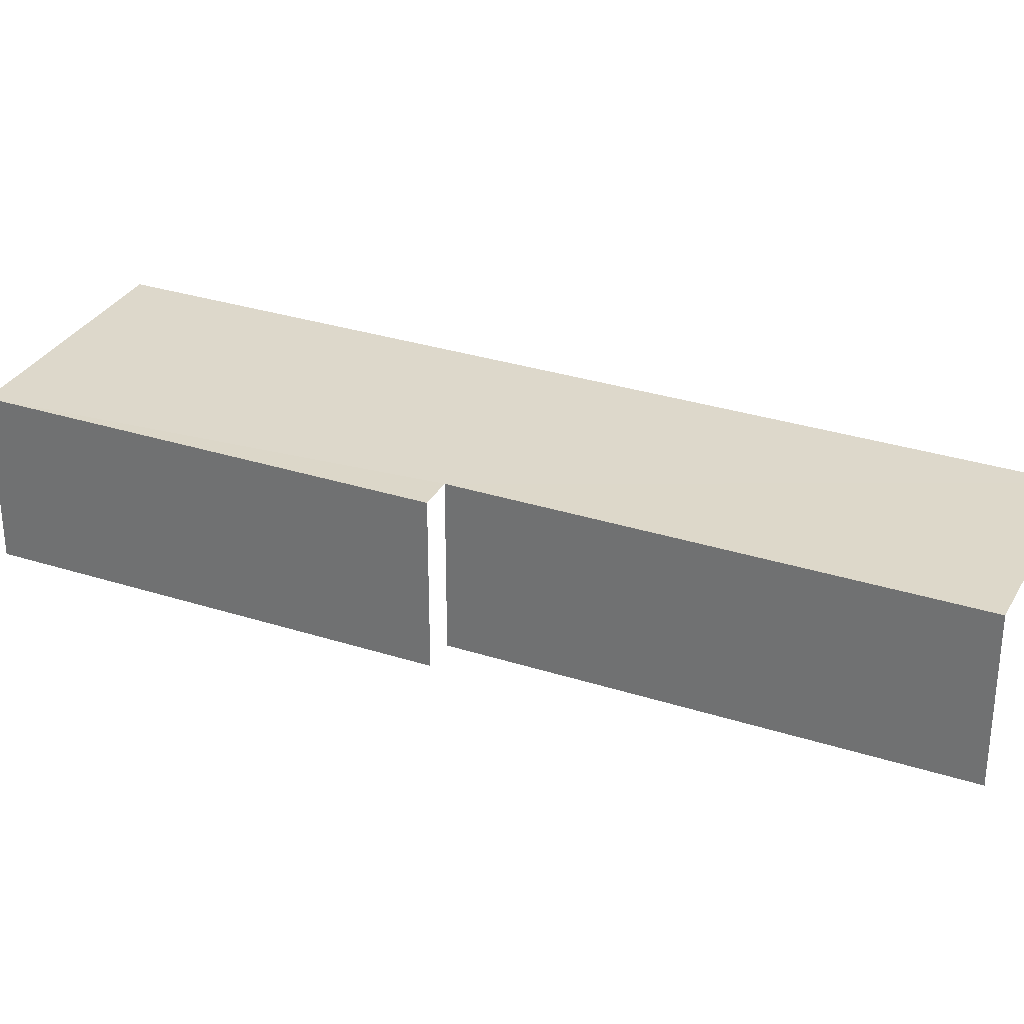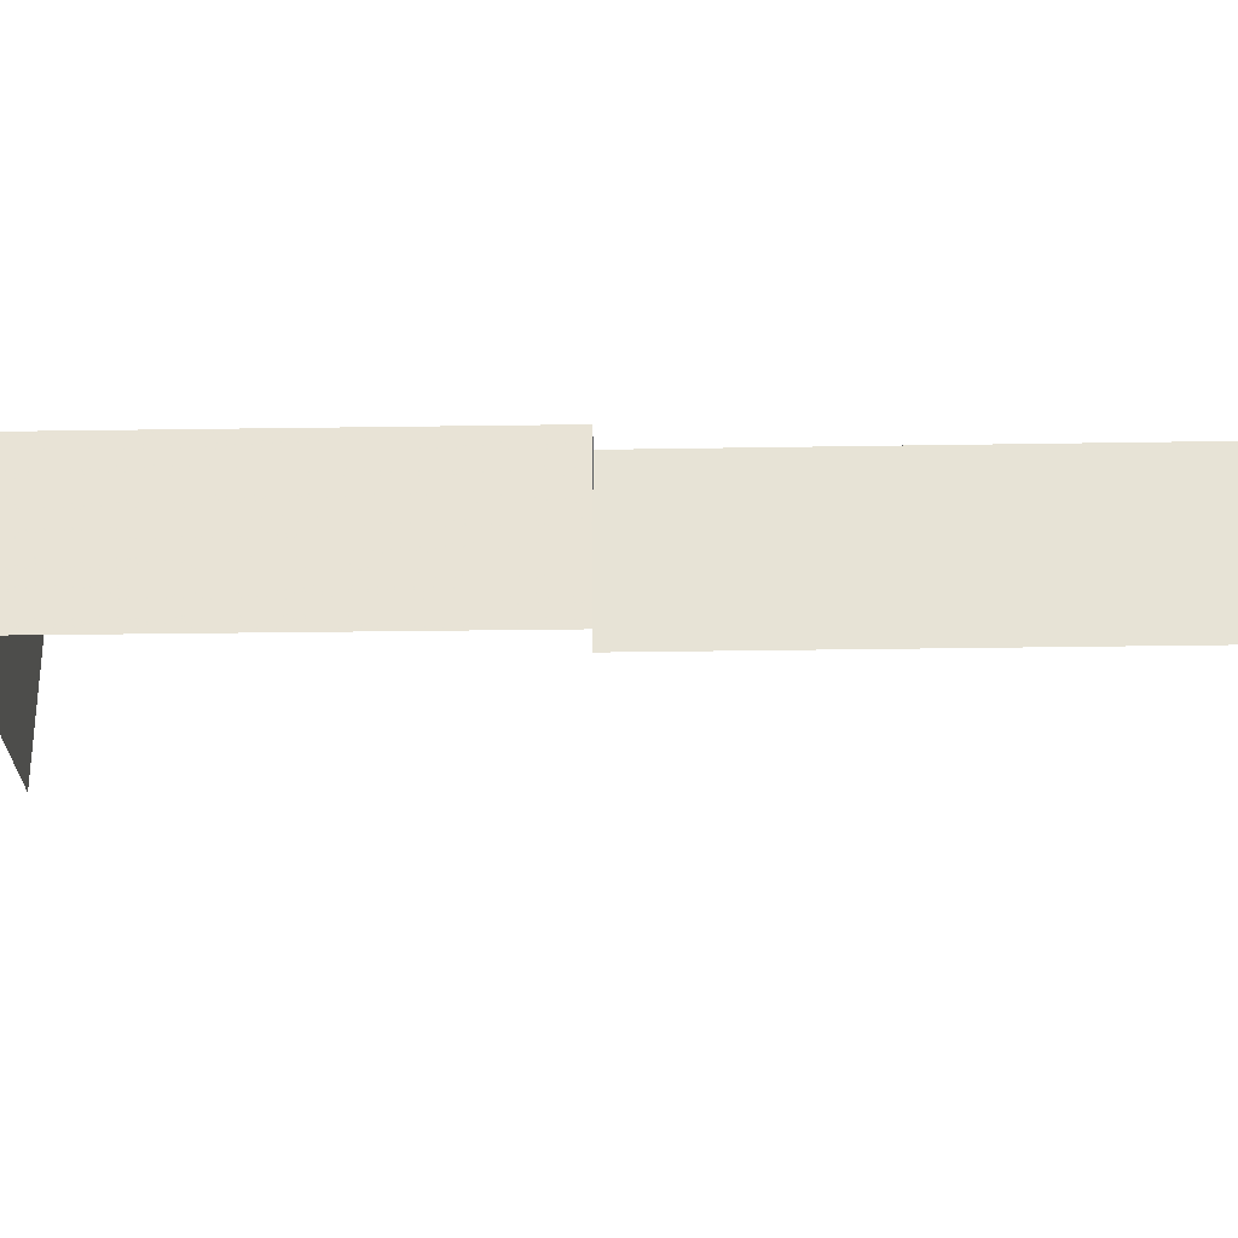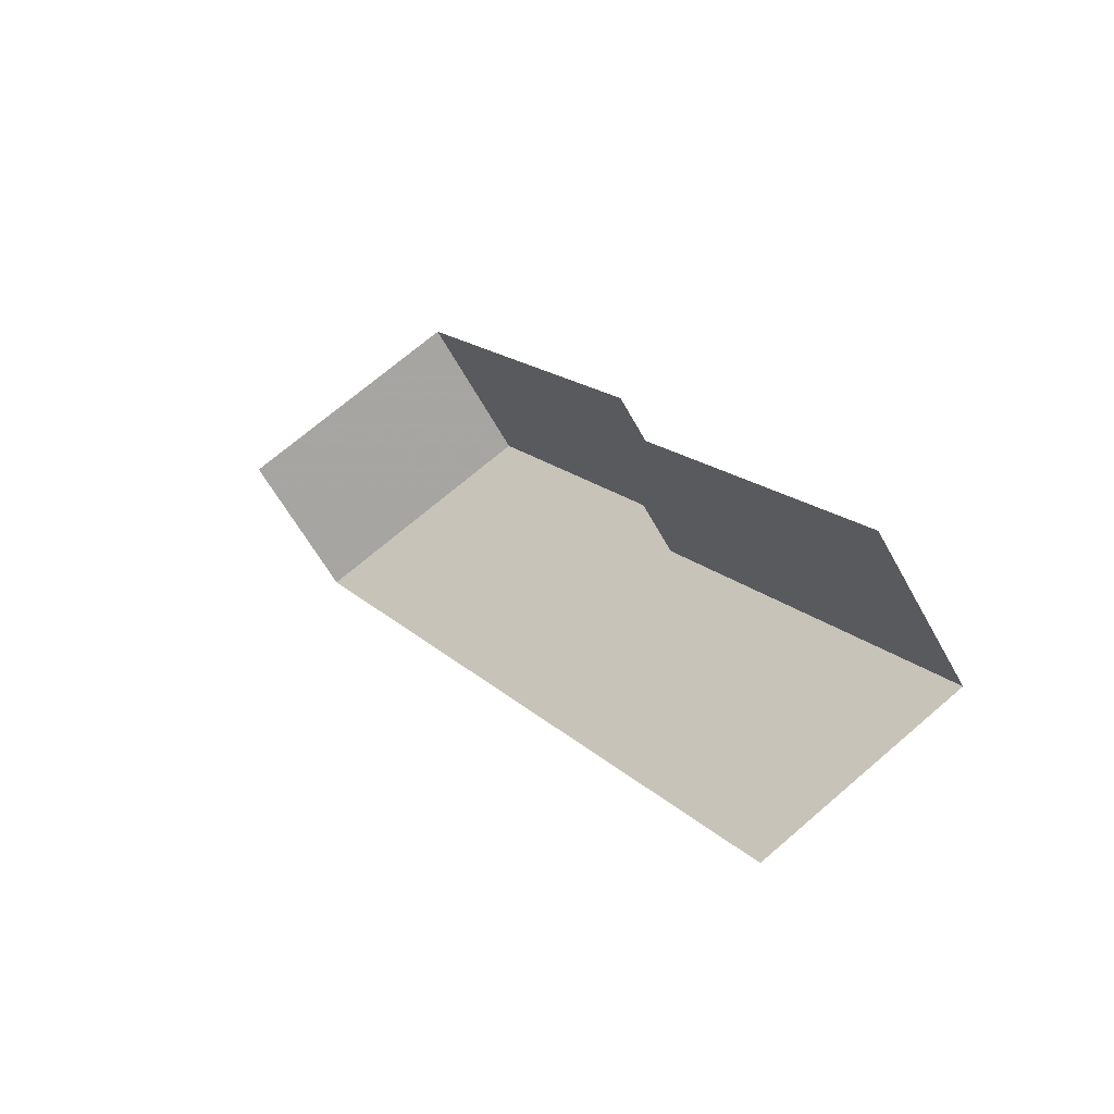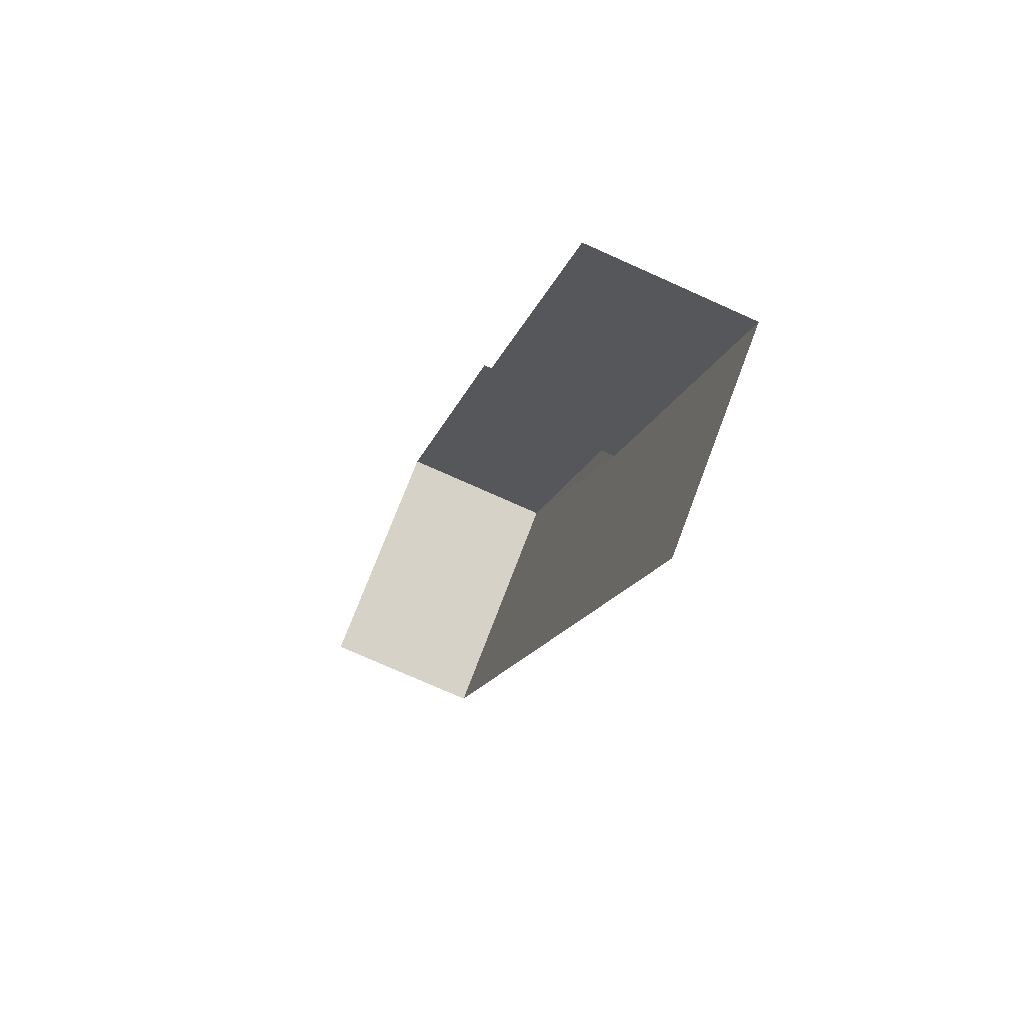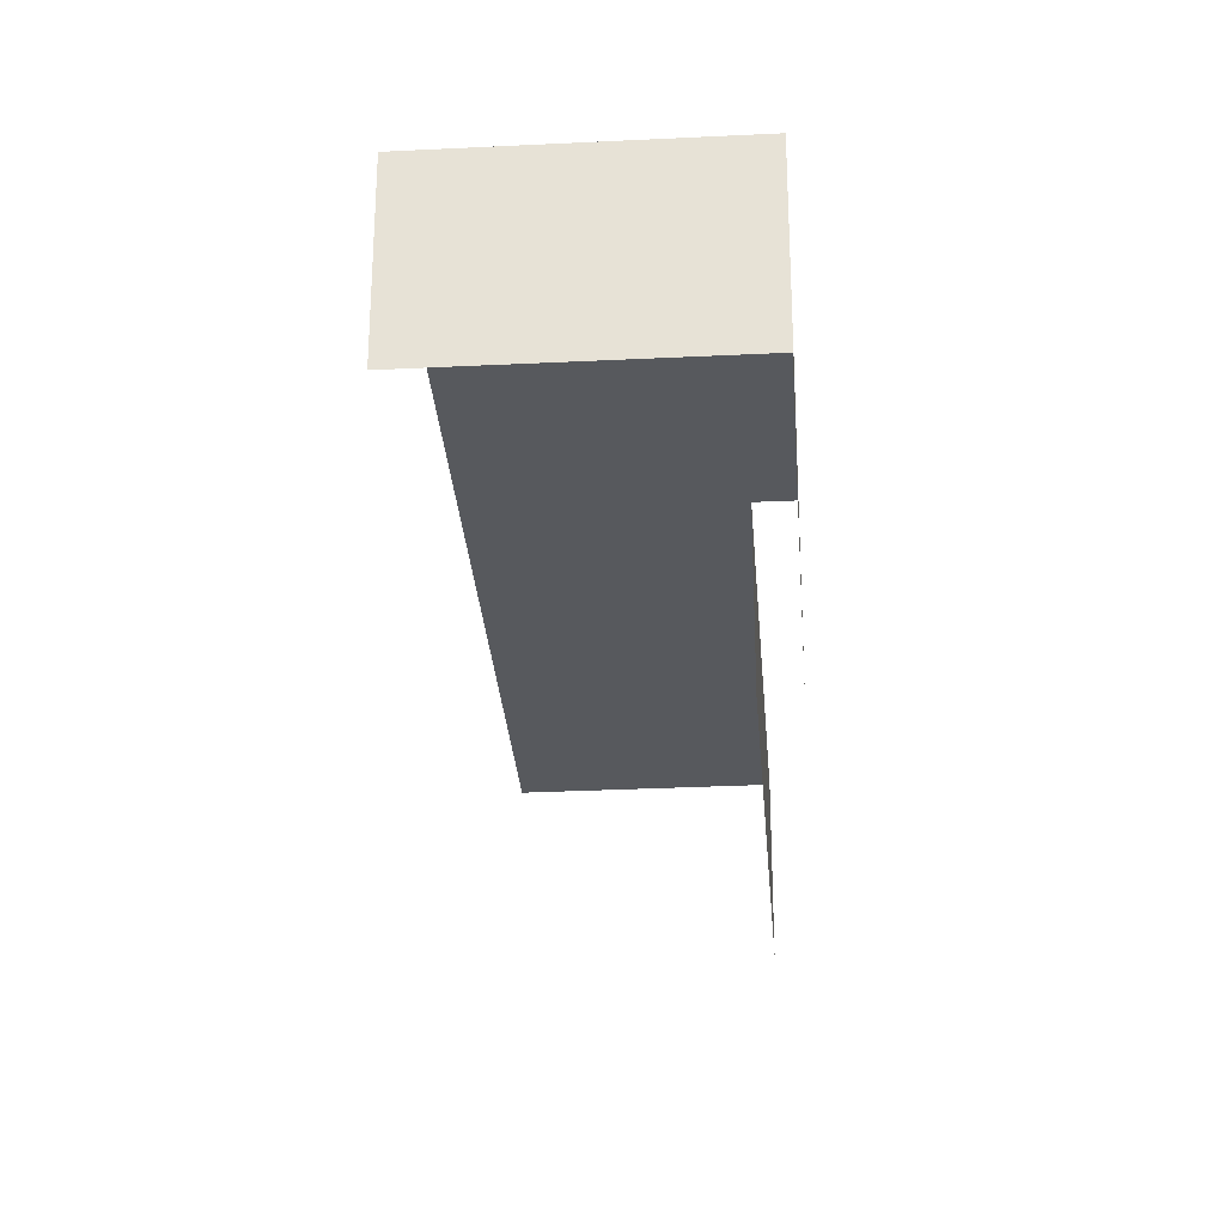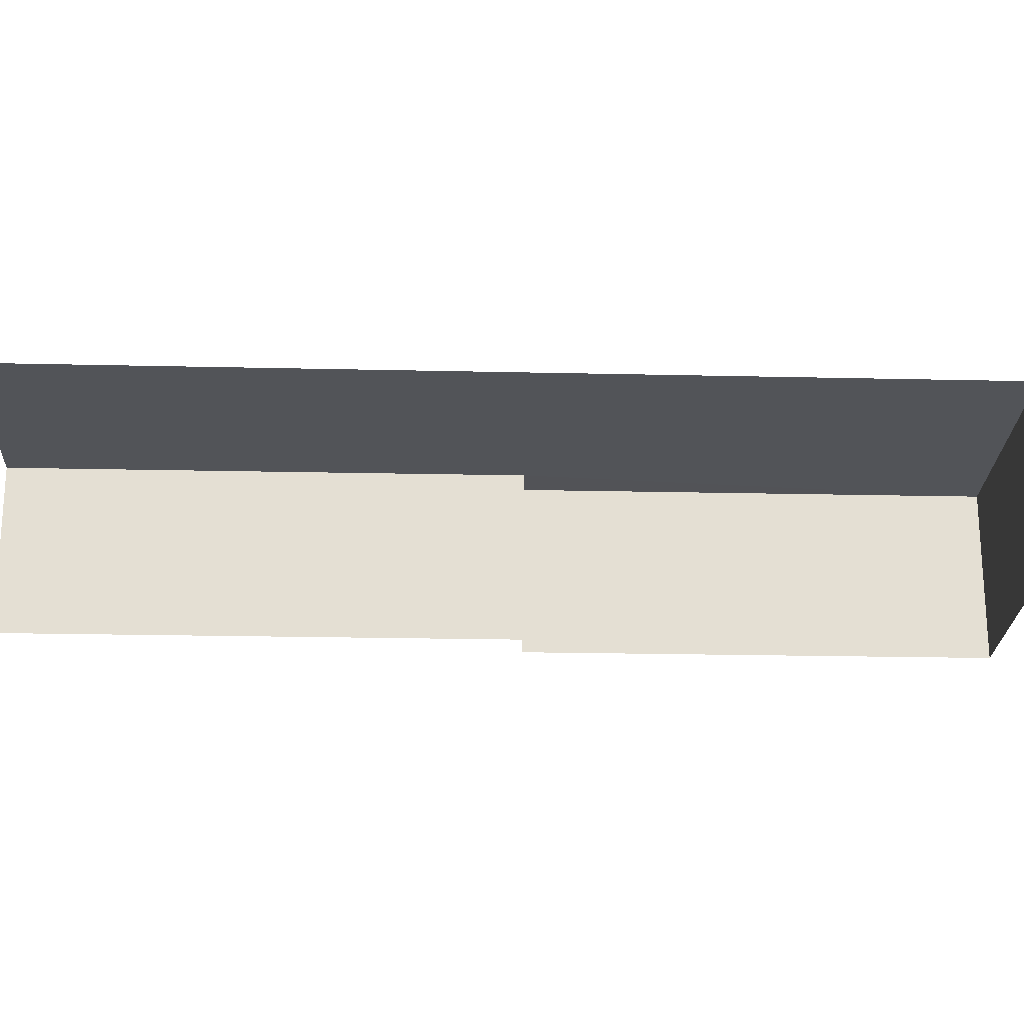
<metadata>
{"format":"obj","ext":"obj","renderer":"f3d","projection":"perspective","resolution":1024,"background":"white","views":[{"elev":31.2,"azim":-95.7,"up":"+Z"},{"elev":-28.1,"azim":-118.9,"up":"+Z"},{"elev":-59.5,"azim":-151.4,"up":"+Y"},{"elev":-74.2,"azim":-114.1,"up":"+Y"},{"elev":-29.4,"azim":153.8,"up":"+Z"},{"elev":-22.8,"azim":57.4,"up":"+Z"}]}
</metadata>
<code>
v -2.208e+05 -1.256e+05 25
v -2.208e+05 -1.256e+05 25
v -2.208e+05 -1.256e+05 25
v -2.208e+05 -1.256e+05 25
v -2.208e+05 -1.256e+05 25
v -2.208e+05 -1.256e+05 25
v -2.208e+05 -1.256e+05 26.83
v -2.208e+05 -1.256e+05 26.83
v -2.208e+05 -1.256e+05 26.83
v -2.208e+05 -1.256e+05 26.83
v -2.208e+05 -1.256e+05 26.83
v -2.208e+05 -1.256e+05 26.83
f 1 2 3
f 3 2 4
f 1 5 2
f 4 2 6
f 9 6 2
f 9 12 6
f 7 5 1
f 8 7 1
f 10 1 3
f 10 8 1
f 7 8 9
f 8 10 9
f 9 11 12
f 9 10 11
f 11 4 6
f 12 11 6
f 7 2 5
f 7 9 2
f 11 3 4
f 11 10 3

</code>
